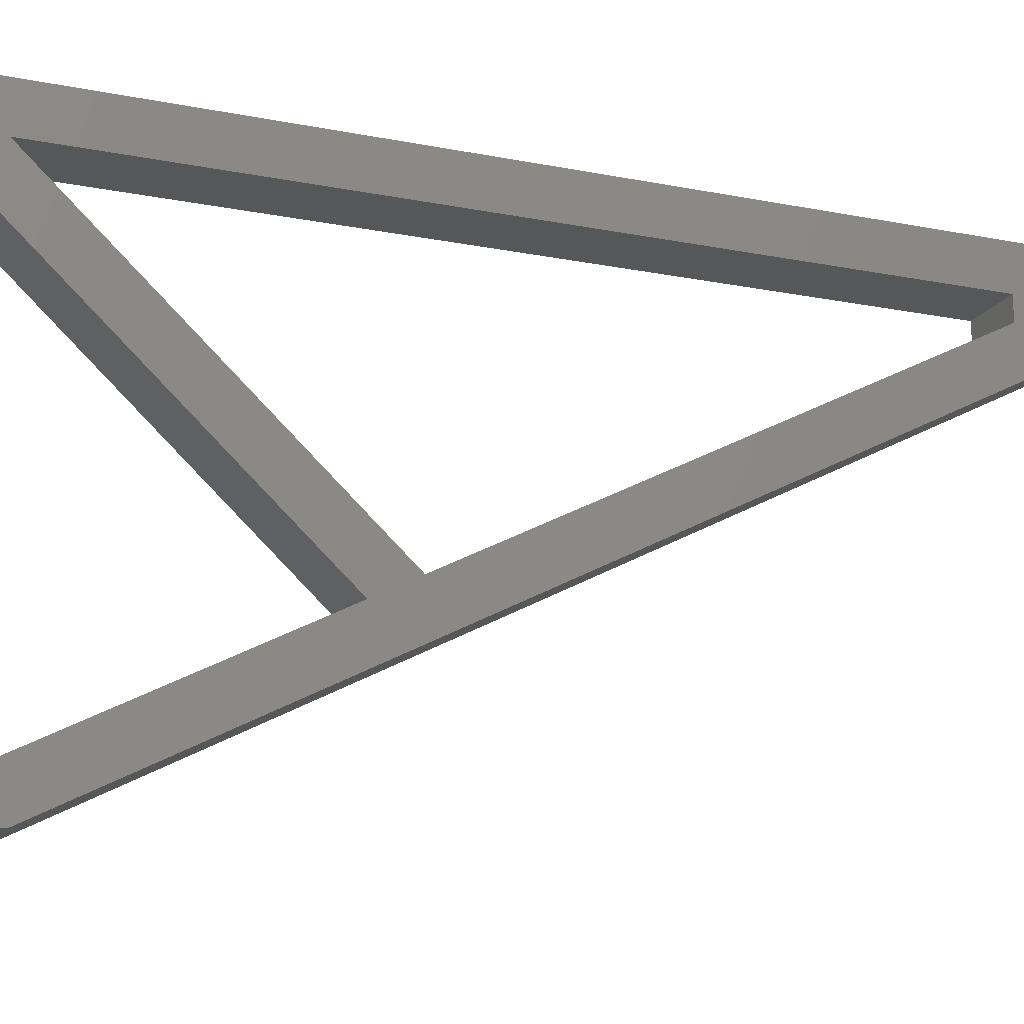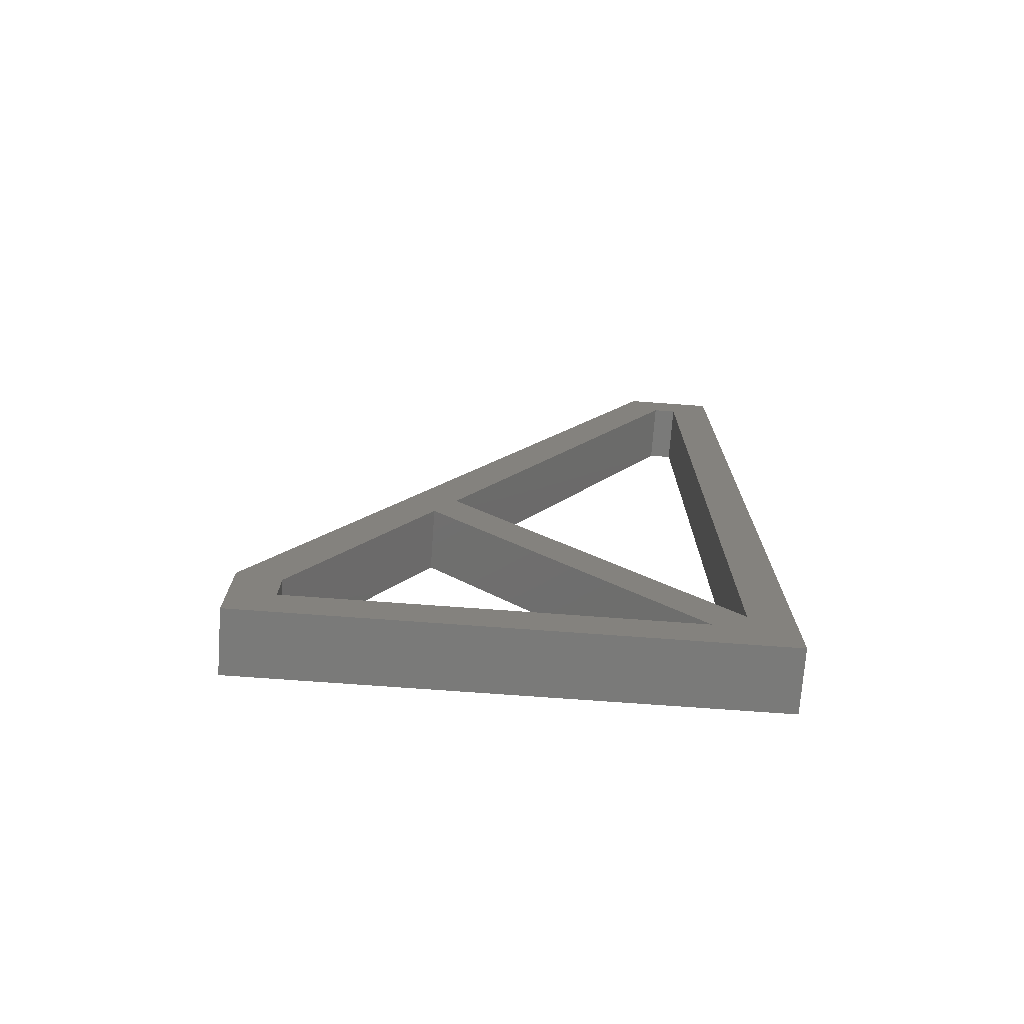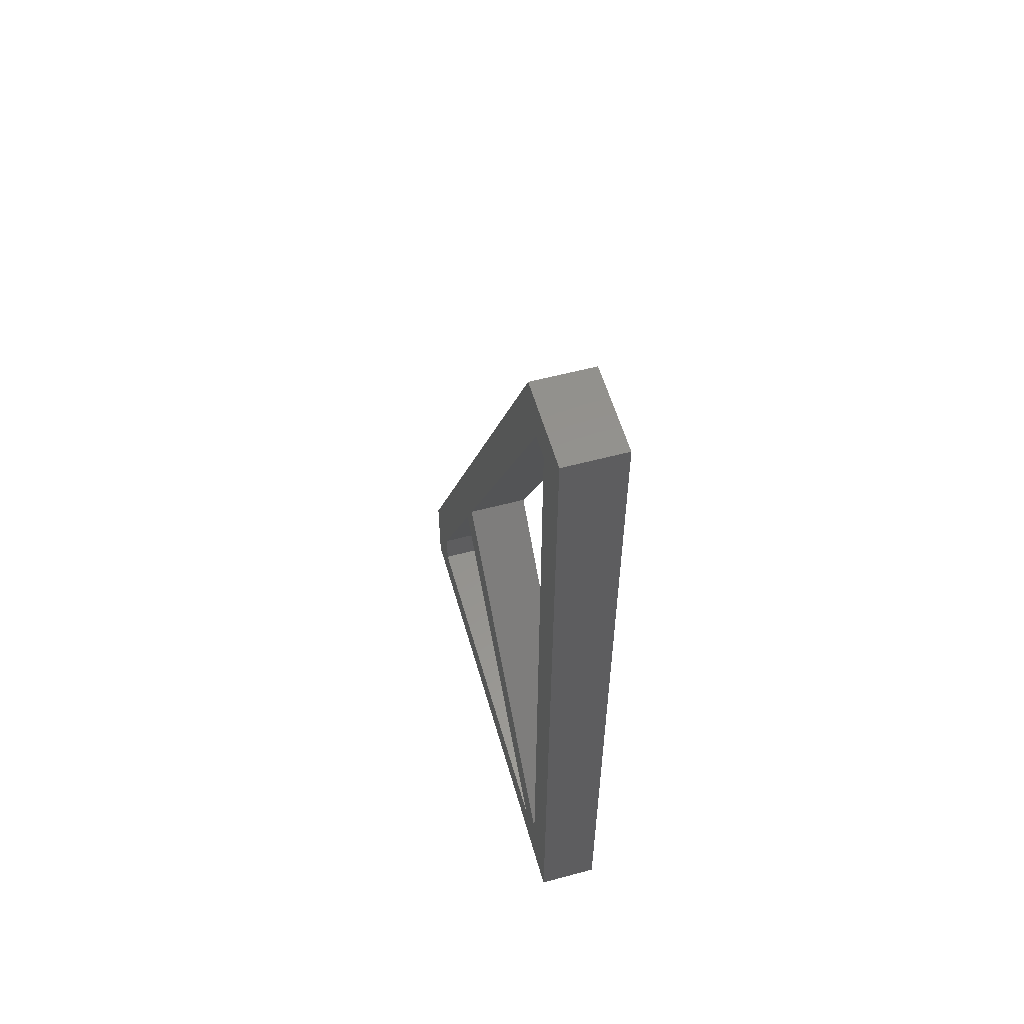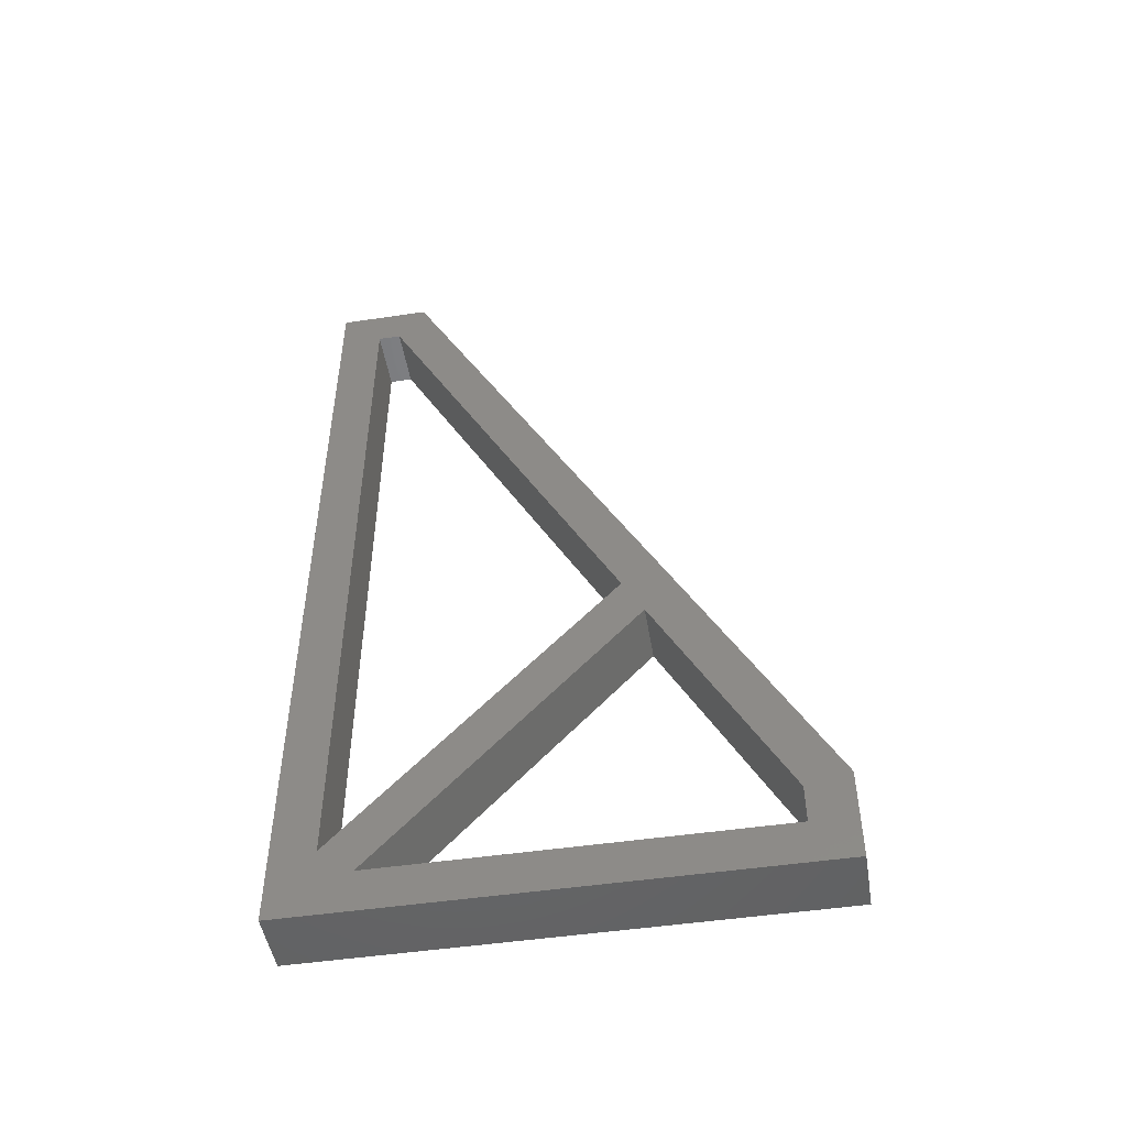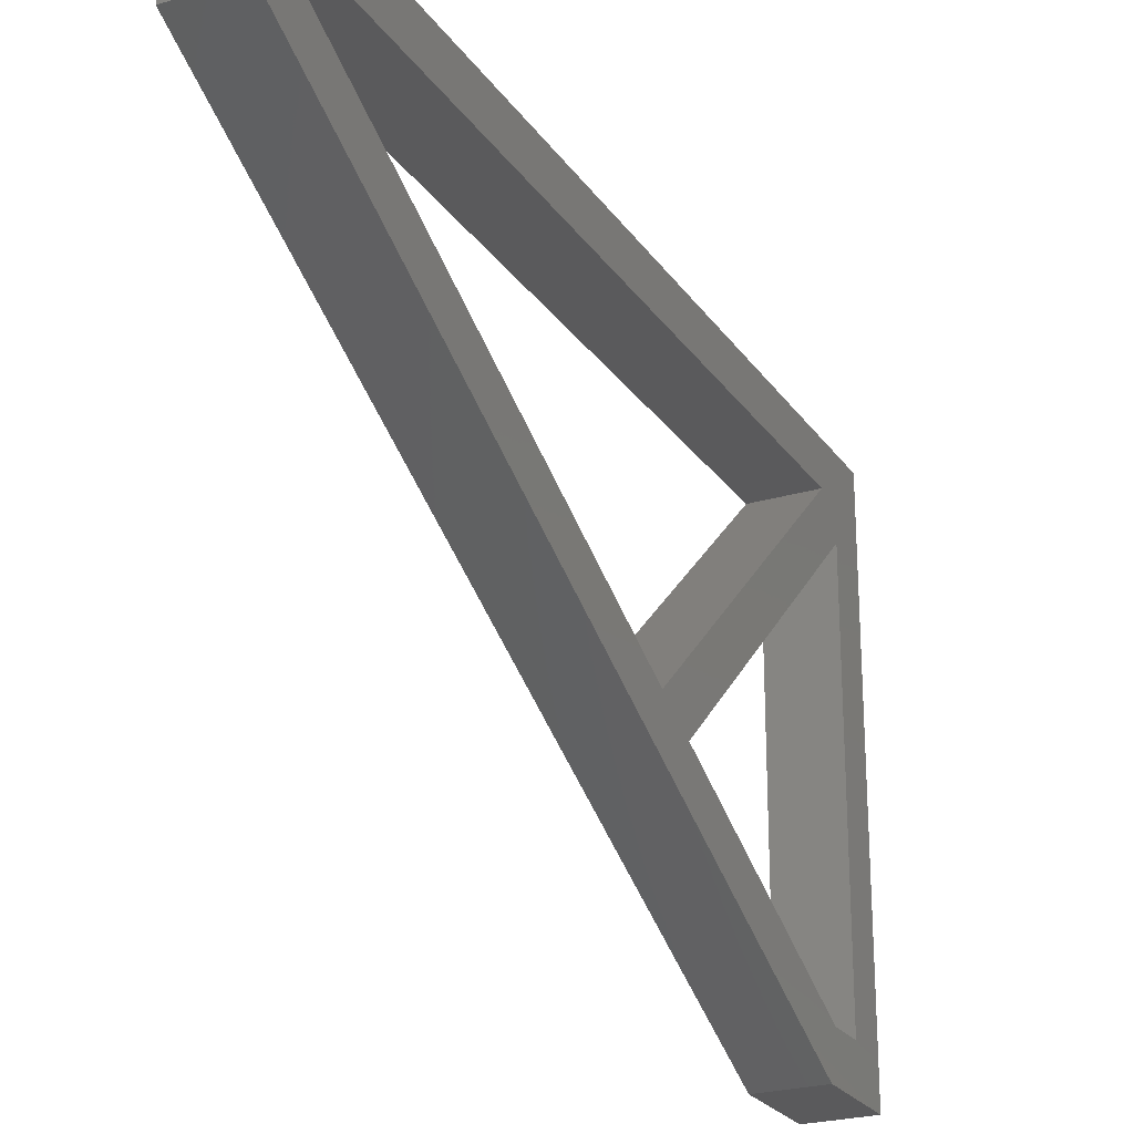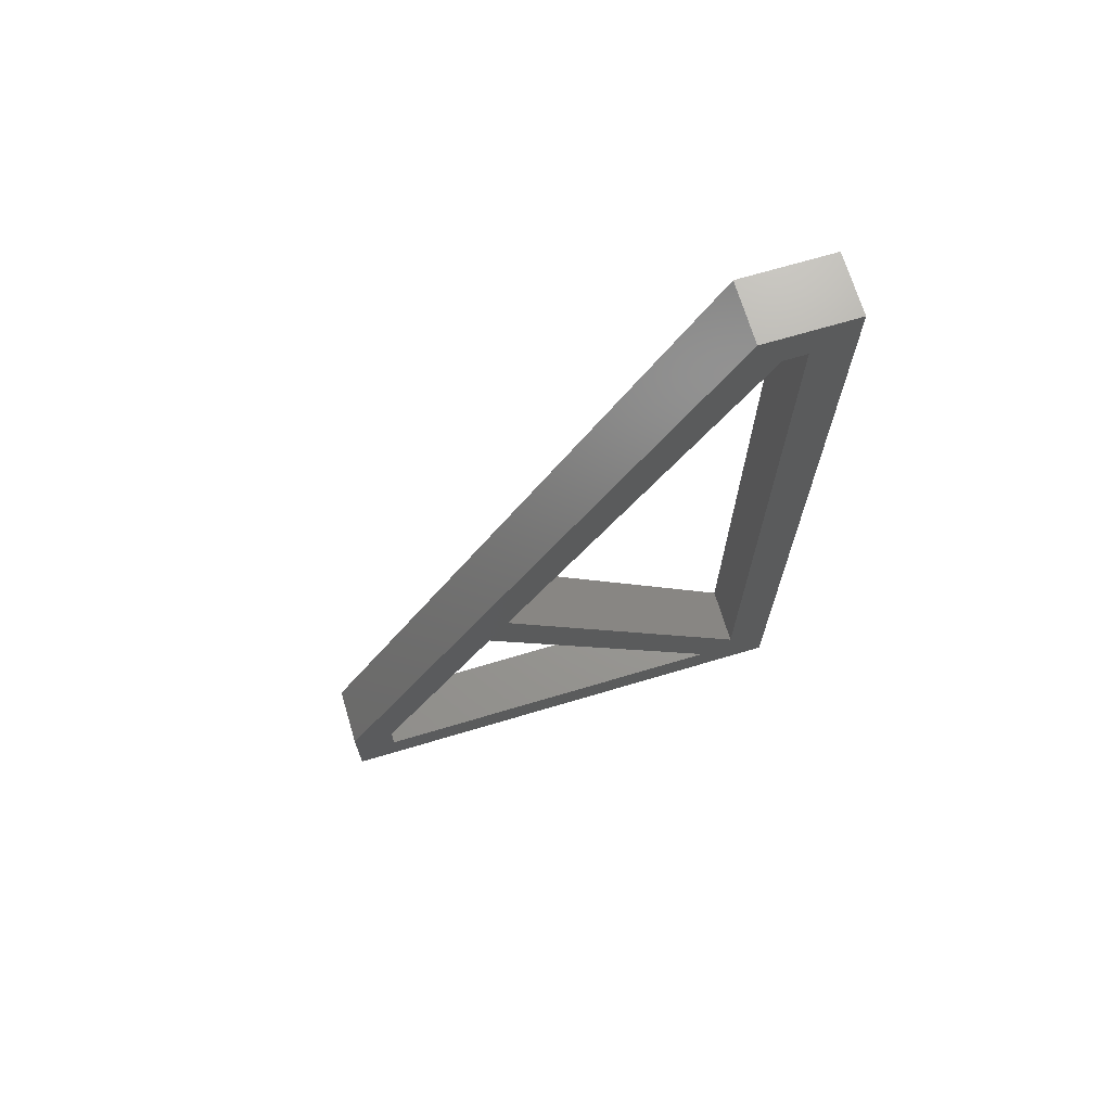
<metadata>
{"format":"stl","ext":"stl","renderer":"f3d","projection":"perspective","resolution":1024,"background":"white","views":[{"elev":-17.1,"azim":68.3,"up":"+Z"},{"elev":-72.9,"azim":-94.2,"up":"+Y"},{"elev":56.2,"azim":-15.7,"up":"+Y"},{"elev":-48.8,"azim":99.4,"up":"+Y"},{"elev":-24.4,"azim":-153.8,"up":"+Z"},{"elev":69.6,"azim":-106.6,"up":"+Y"}]}
</metadata>
<code>
# stl→obj: 26 verts, 56 faces
v 25 -99 -7.079
v 25 -99 -69.36
v 15 -99 -7.079
v 15 -99 -69.36
v 25 -53.47 -48.79
v 15 -53.47 -48.79
v 25 -92.72 -69.36
v 15 -92.72 -69.36
v 25 29.57 -5.266
v 25 29.57 -1.5
v 15 29.57 -5.266
v 15 29.57 -1.5
v 25 -46.88 -45.33
v 15 -46.88 -45.33
v 25 -94.73 -1.5
v 15 -94.73 -1.5
v 25 -106 -76.36
v 25 -106 5.5
v 15 -106 -76.36
v 15 -106 5.5
v 25 -91 -76.36
v 15 -91 -76.36
v 25 36.57 -9.5
v 15 36.57 -9.5
v 25 36.57 5.5
v 15 36.57 5.5
f 1 2 3
f 3 2 4
f 5 1 6
f 6 1 3
f 7 5 8
f 8 5 6
f 2 7 4
f 4 7 8
f 9 10 11
f 11 10 12
f 13 9 14
f 14 9 11
f 15 13 16
f 16 13 14
f 10 15 12
f 12 15 16
f 17 18 19
f 19 18 20
f 21 17 22
f 22 17 19
f 23 21 24
f 24 21 22
f 25 23 26
f 26 23 24
f 18 25 20
f 20 25 26
f 10 25 15
f 15 25 18
f 15 18 1
f 1 18 17
f 1 17 2
f 2 17 21
f 2 21 7
f 7 21 5
f 5 21 13
f 5 13 1
f 1 13 15
f 25 10 23
f 23 10 9
f 23 9 13
f 21 23 13
f 16 26 12
f 12 26 24
f 12 24 11
f 11 24 14
f 14 24 22
f 14 22 6
f 6 22 8
f 8 22 4
f 4 22 19
f 4 19 3
f 3 19 20
f 3 20 16
f 16 20 26
f 16 14 3
f 3 14 6

</code>
